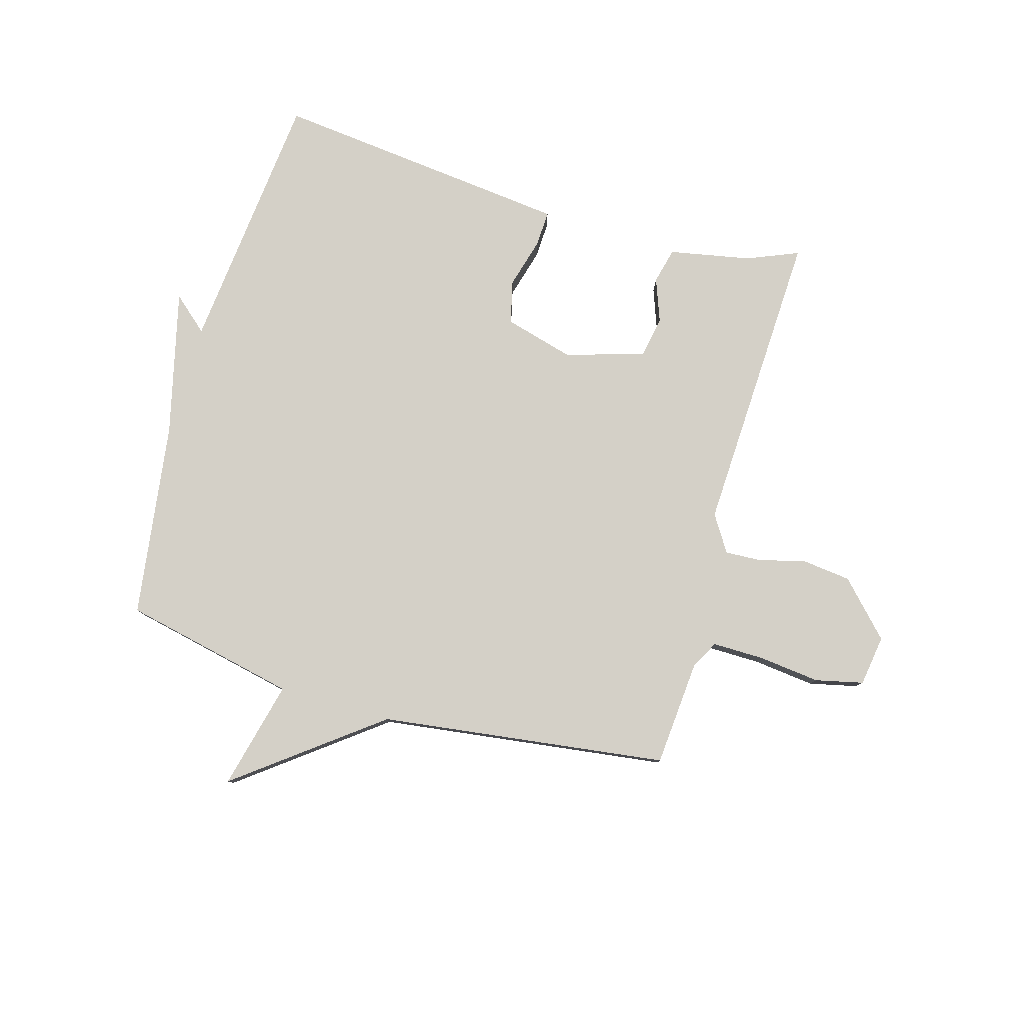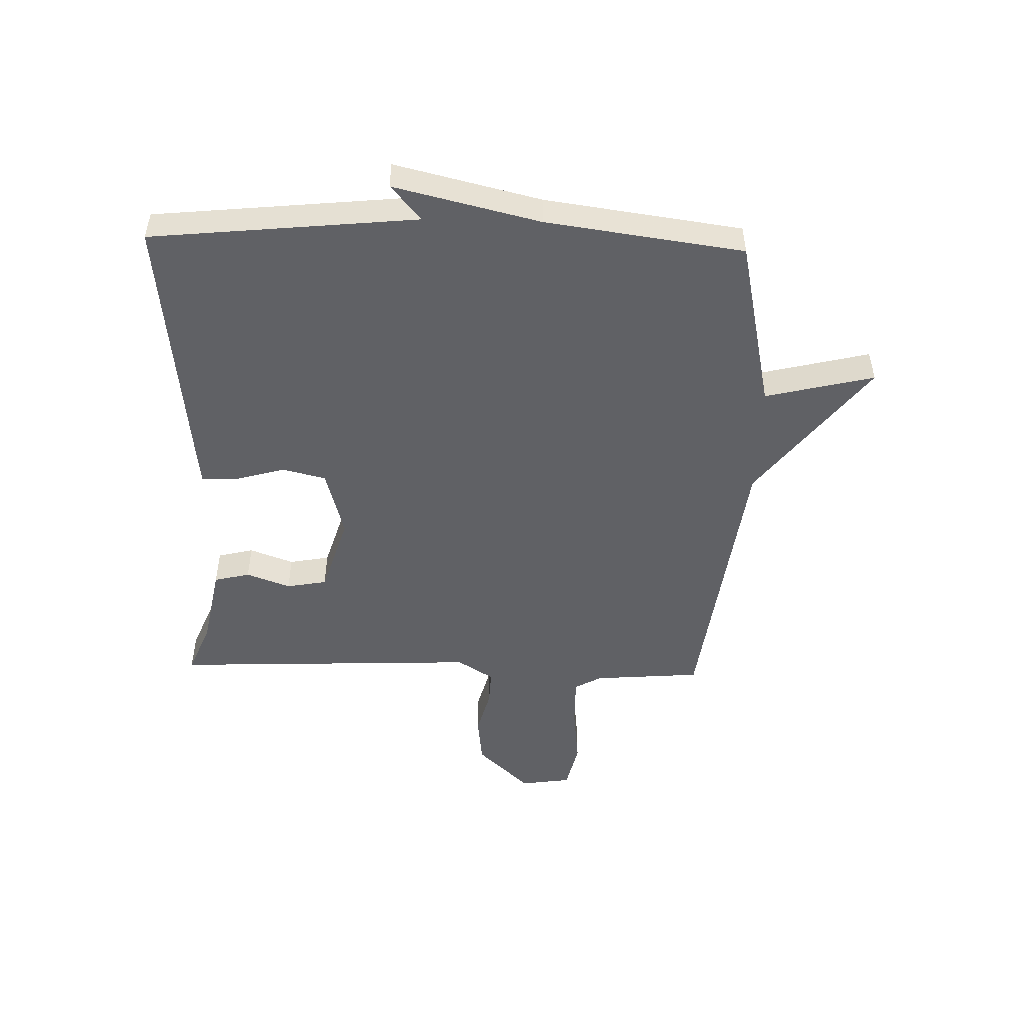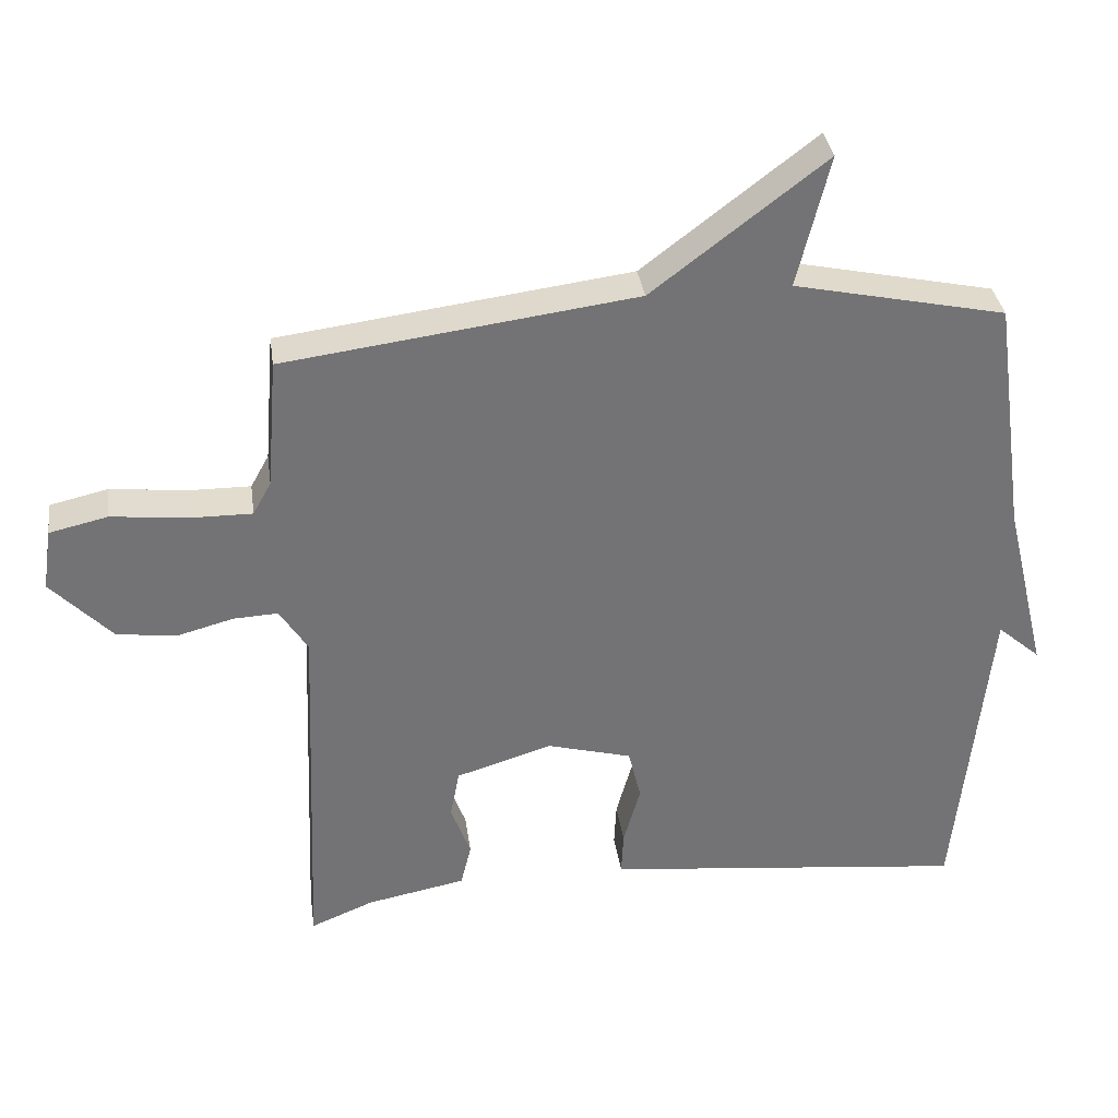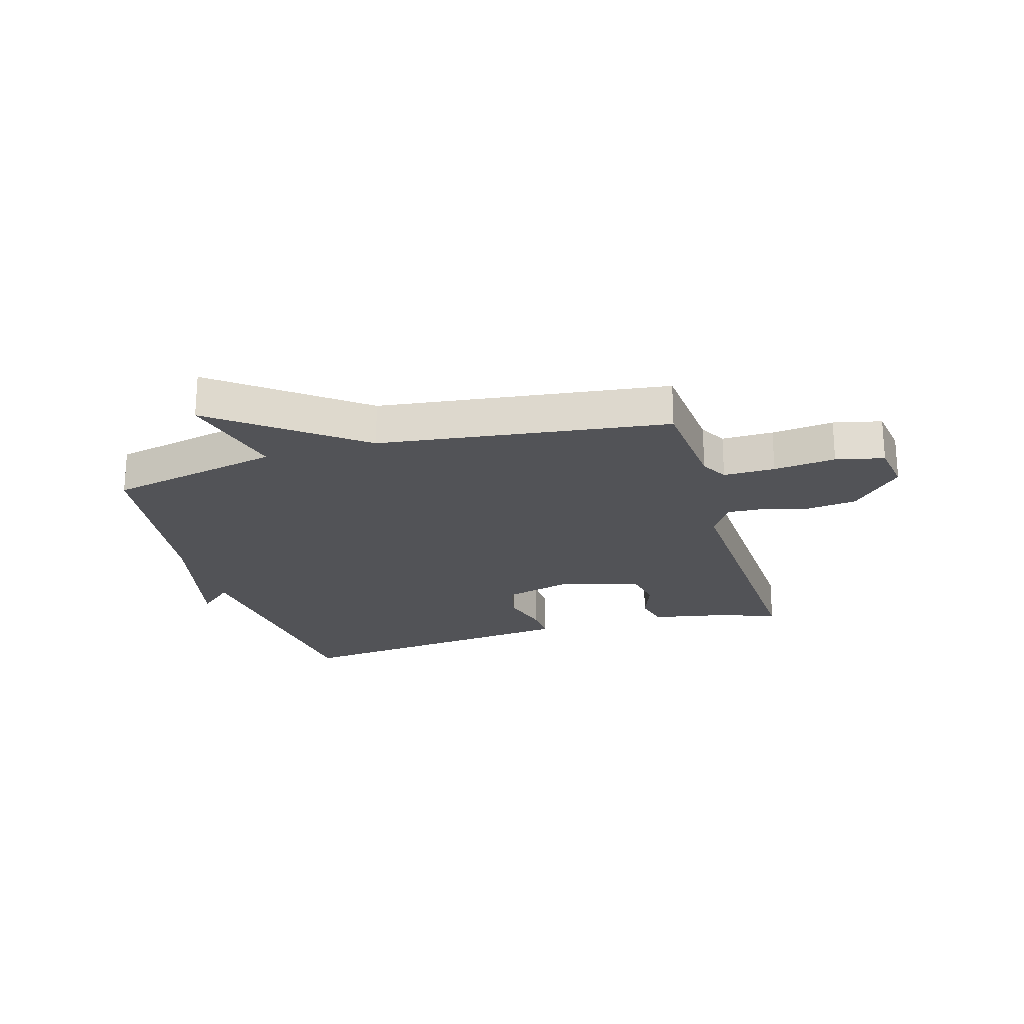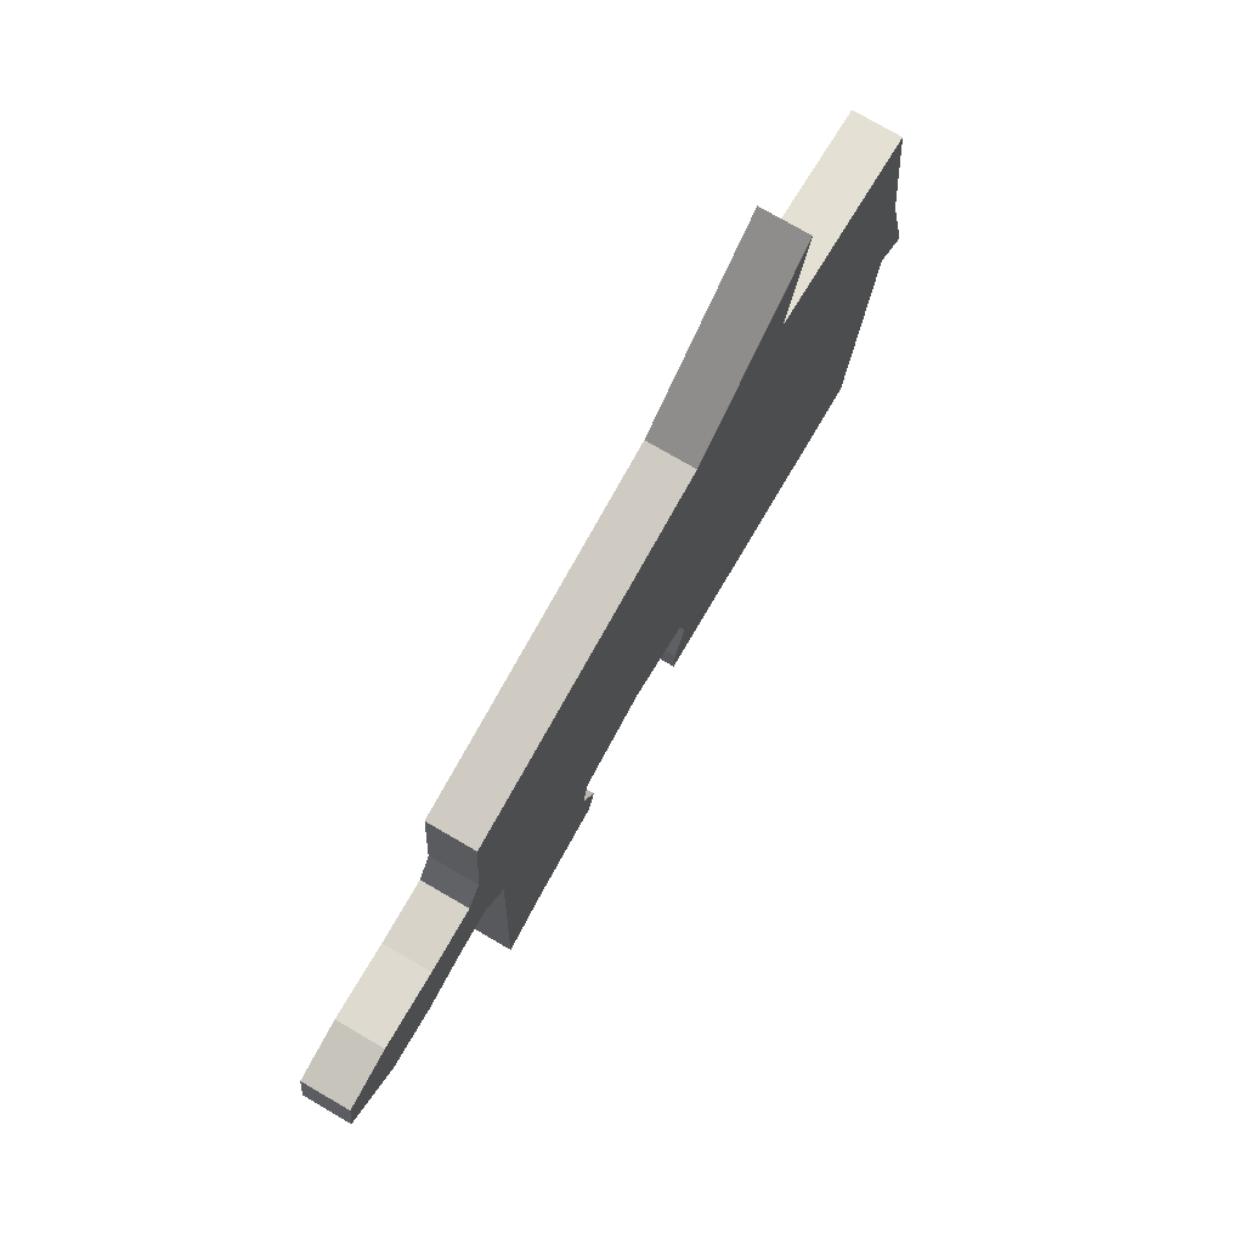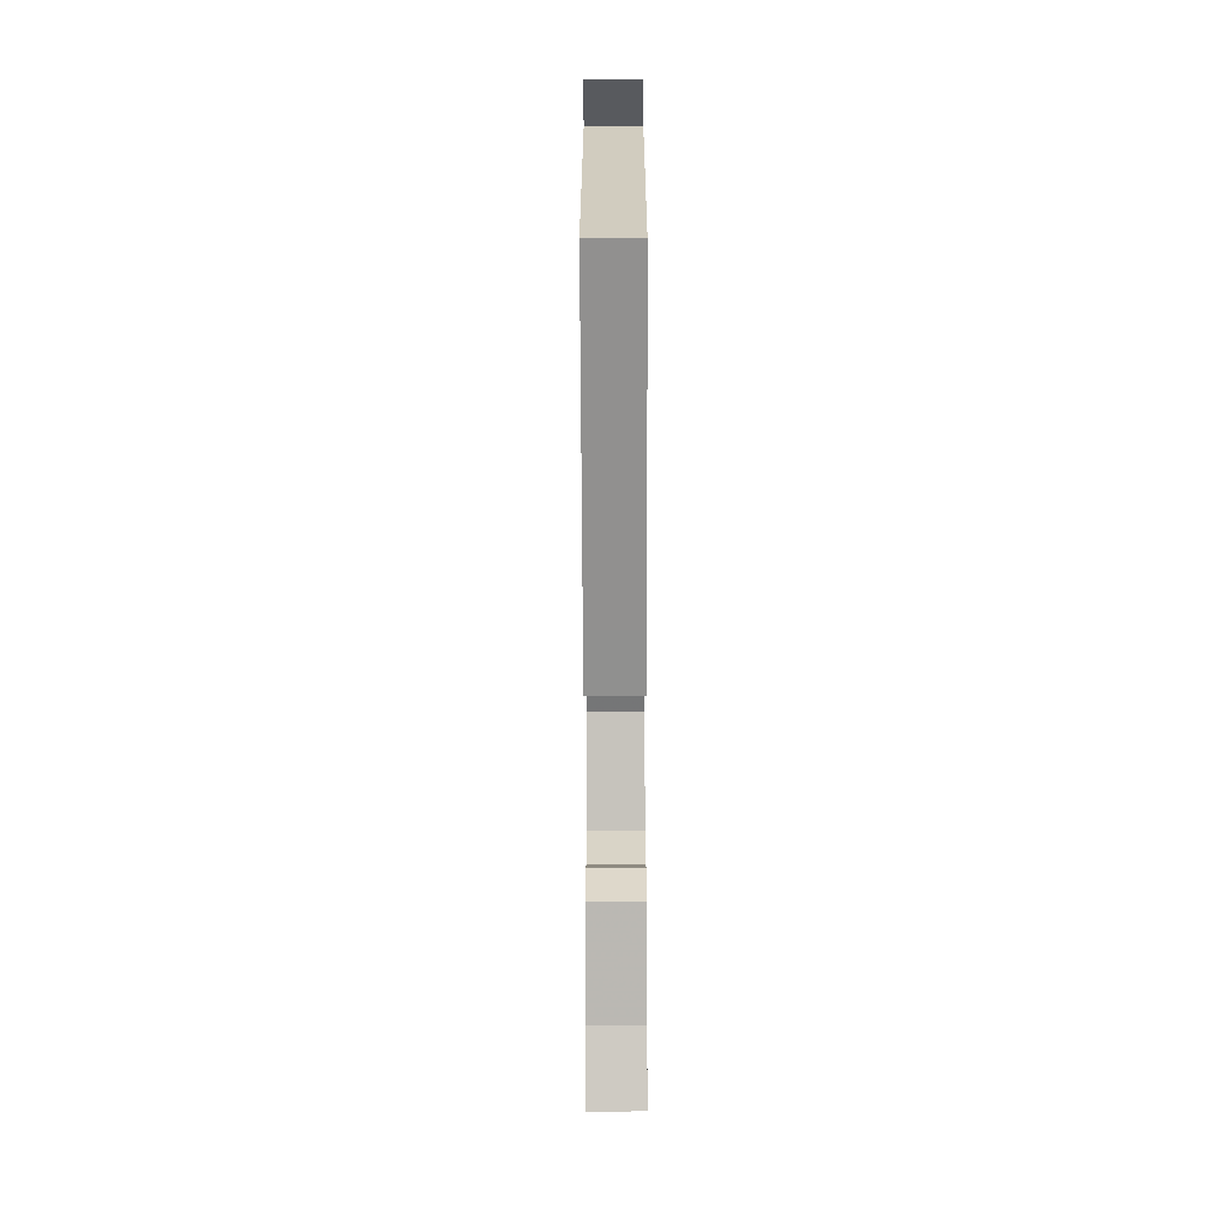
<metadata>
{"format":"obj","ext":"obj","renderer":"f3d","projection":"perspective","resolution":1024,"background":"white","views":[{"elev":79.9,"azim":16.0,"up":"+Y"},{"elev":-49.5,"azim":-91.6,"up":"+Y"},{"elev":34.5,"azim":172.0,"up":"+Z"},{"elev":-22.4,"azim":16.3,"up":"+Y"},{"elev":77.1,"azim":120.1,"up":"+Z"},{"elev":-71.9,"azim":-89.8,"up":"+Z"}]}
</metadata>
<code>
v -0.5 0.07 -0.5
v -0.547 0.07 -0.04
v -0.608 0.07 -0.093
v -0.547 0.07 0.16
v -0.5 0.07 0.5
v -0.199 0.07 0.565
v -0.245 0.07 0.753
v 0.001 0.07 0.565
v 0.5 0.07 0.5
v 0.515 0.07 0.314
v 0.541 0.07 0.267
v 0.63 0.07 0.268
v 0.737 0.07 0.28
v 0.82 0.07 0.261
v 0.833 0.07 0.173
v 0.746 0.07 0.082
v 0.66 0.07 0.072
v 0.581 0.07 0.093
v 0.518 0.07 0.096
v 0.478 0.07 0.033
v 0.5 0.07 -0.5
v 0.41 0.07 -0.463
v 0.269 0.07 -0.436
v 0.254 0.07 -0.374
v 0.282 0.07 -0.298
v 0.269 0.07 -0.228
v 0.132 0.07 -0.186
v 0.011 0.07 -0.219
v -0.007 0.07 -0.294
v 0.017 0.07 -0.38
v 0.02 0.07 -0.443
v -0.06 0.07 -0.452
v -0.5 0 -0.5
v -0.547 0 -0.04
v -0.608 0 -0.093
v -0.547 0 0.16
v -0.5 0 0.5
v -0.199 0 0.565
v -0.245 0 0.753
v 0.001 0 0.565
v 0.5 0 0.5
v 0.515 0 0.314
v 0.541 0 0.267
v 0.63 0 0.268
v 0.737 0 0.28
v 0.82 0 0.261
v 0.833 0 0.173
v 0.746 0 0.082
v 0.66 0 0.072
v 0.581 0 0.093
v 0.518 0 0.096
v 0.478 0 0.033
v 0.5 0 -0.5
v 0.41 0 -0.463
v 0.269 0 -0.436
v 0.254 0 -0.374
v 0.282 0 -0.298
v 0.269 0 -0.228
v 0.132 0 -0.186
v 0.011 0 -0.219
v -0.007 0 -0.294
v 0.017 0 -0.38
v 0.02 0 -0.443
v -0.06 0 -0.452
f 32 1 2
f 31 32 2
f 30 31 2
f 29 30 2
f 28 29 2
f 27 28 2
f 22 23 24 25
f 22 25 26
f 21 22 26
f 20 21 26
f 19 20 26 27
f 16 17 18
f 15 16 18
f 14 15 18
f 13 14 18
f 12 13 18
f 11 12 18 19
f 19 27 2
f 11 19 2
f 10 11 2
f 6 7 8
f 9 10 2
f 8 9 2
f 6 8 2
f 5 6 2
f 4 5 2
f 2 3 4
f 34 33 64
f 34 64 63
f 34 63 62
f 34 62 61
f 34 61 60
f 34 60 59
f 57 56 55 54
f 58 57 54
f 58 54 53
f 58 53 52
f 59 58 52 51
f 50 49 48
f 50 48 47
f 50 47 46
f 50 46 45
f 50 45 44
f 51 50 44 43
f 34 59 51
f 34 51 43
f 34 43 42
f 40 39 38
f 34 42 41
f 34 41 40
f 34 40 38
f 34 38 37
f 34 37 36
f 36 35 34
f 1 33 34 2
f 2 34 35 3
f 3 35 36 4
f 4 36 37 5
f 5 37 38 6
f 6 38 39 7
f 7 39 40 8
f 8 40 41 9
f 9 41 42 10
f 10 42 43 11
f 11 43 44 12
f 12 44 45 13
f 13 45 46 14
f 14 46 47 15
f 15 47 48 16
f 16 48 49 17
f 17 49 50 18
f 18 50 51 19
f 19 51 52 20
f 20 52 53 21
f 21 53 54 22
f 22 54 55 23
f 23 55 56 24
f 24 56 57 25
f 25 57 58 26
f 26 58 59 27
f 27 59 60 28
f 28 60 61 29
f 29 61 62 30
f 30 62 63 31
f 31 63 64 32
f 32 64 33 1

</code>
